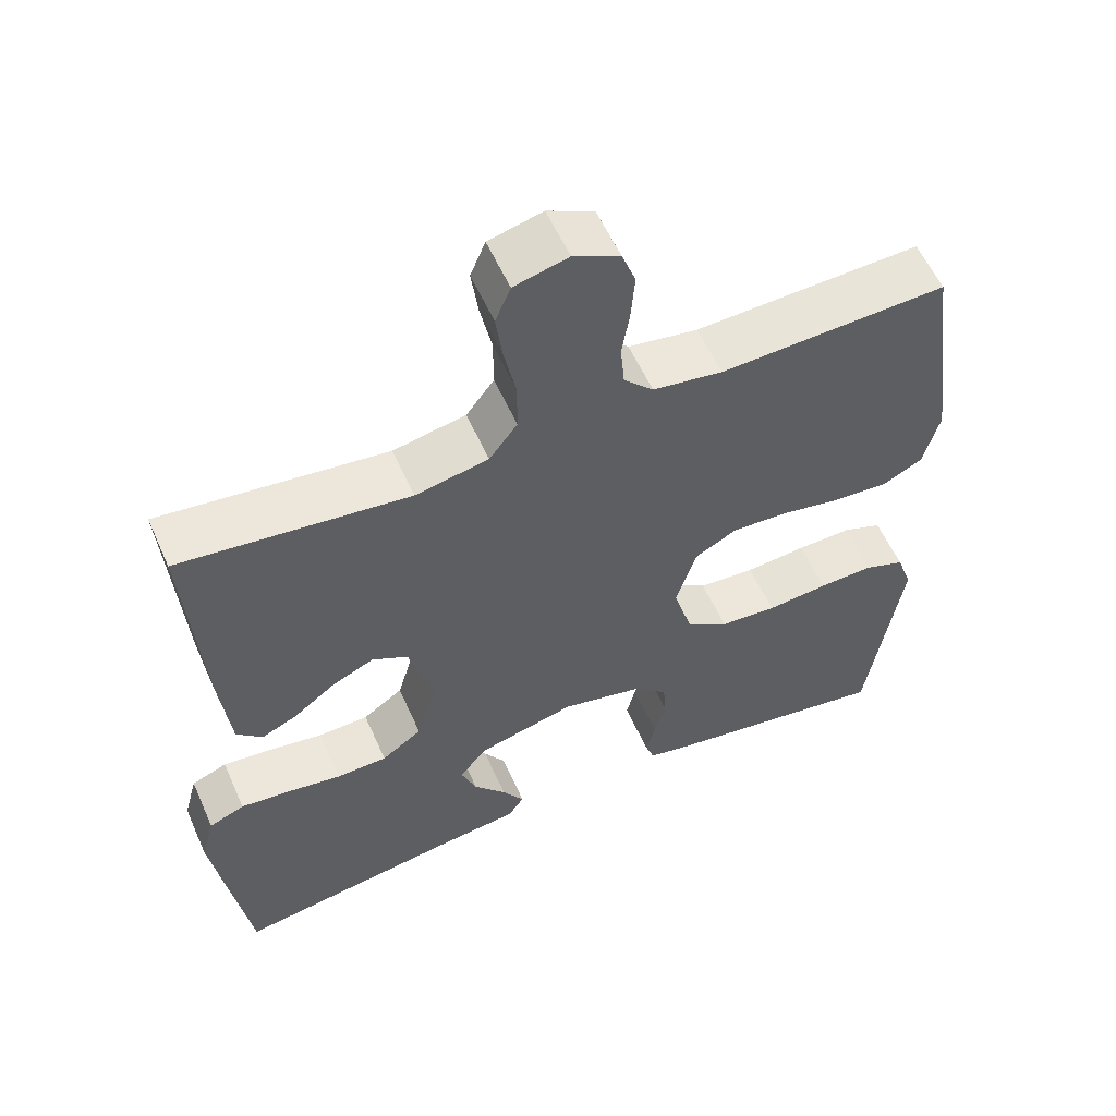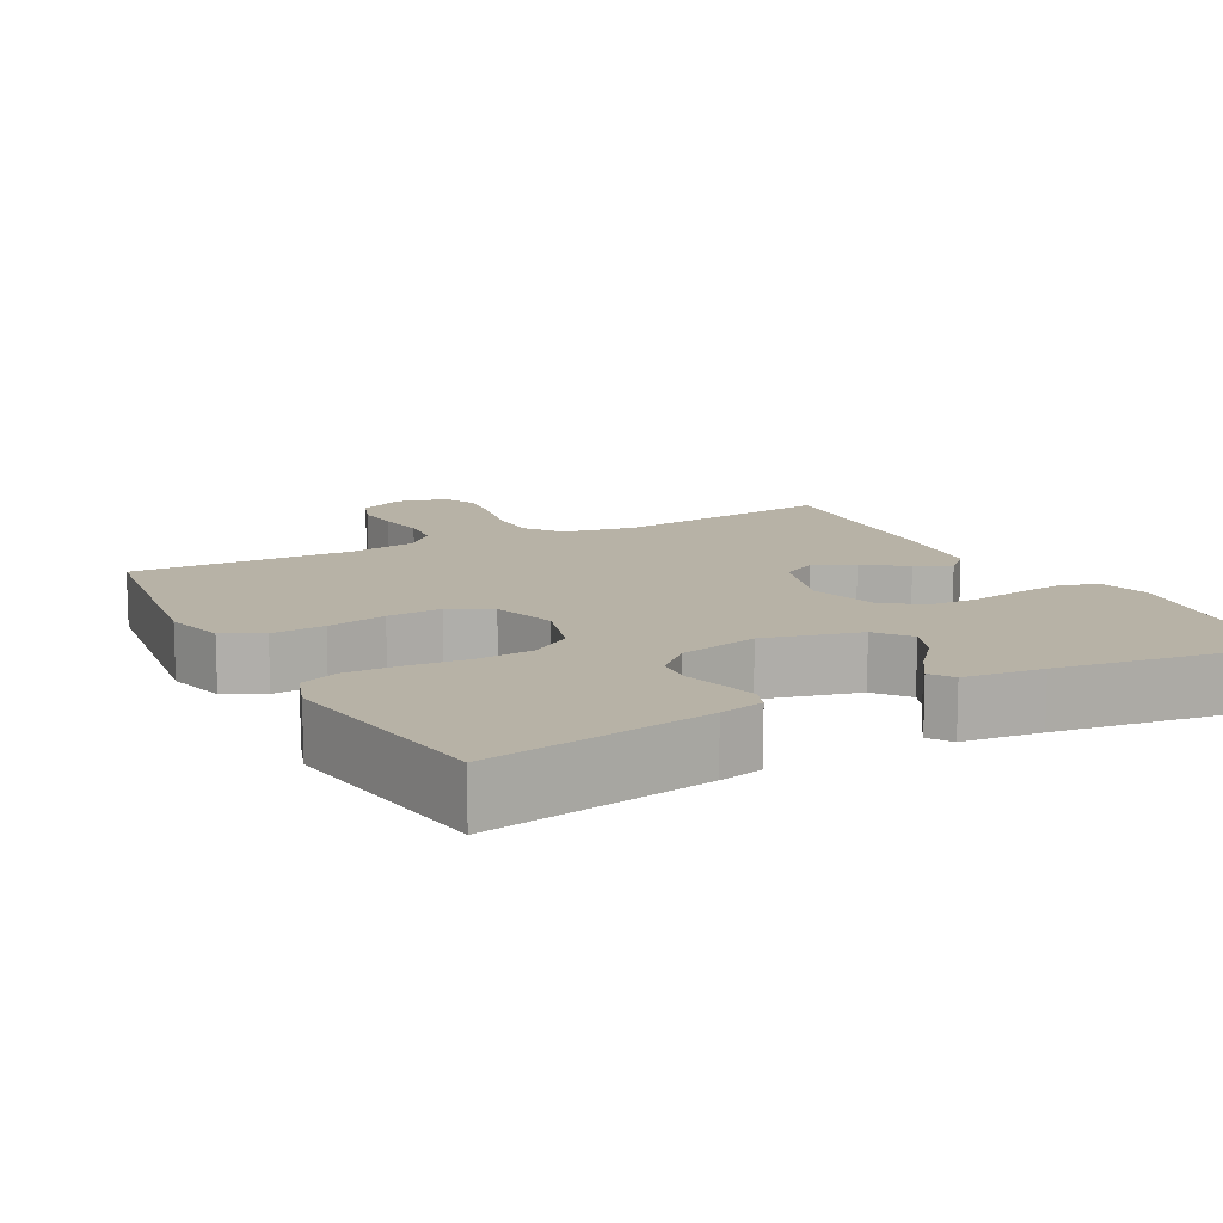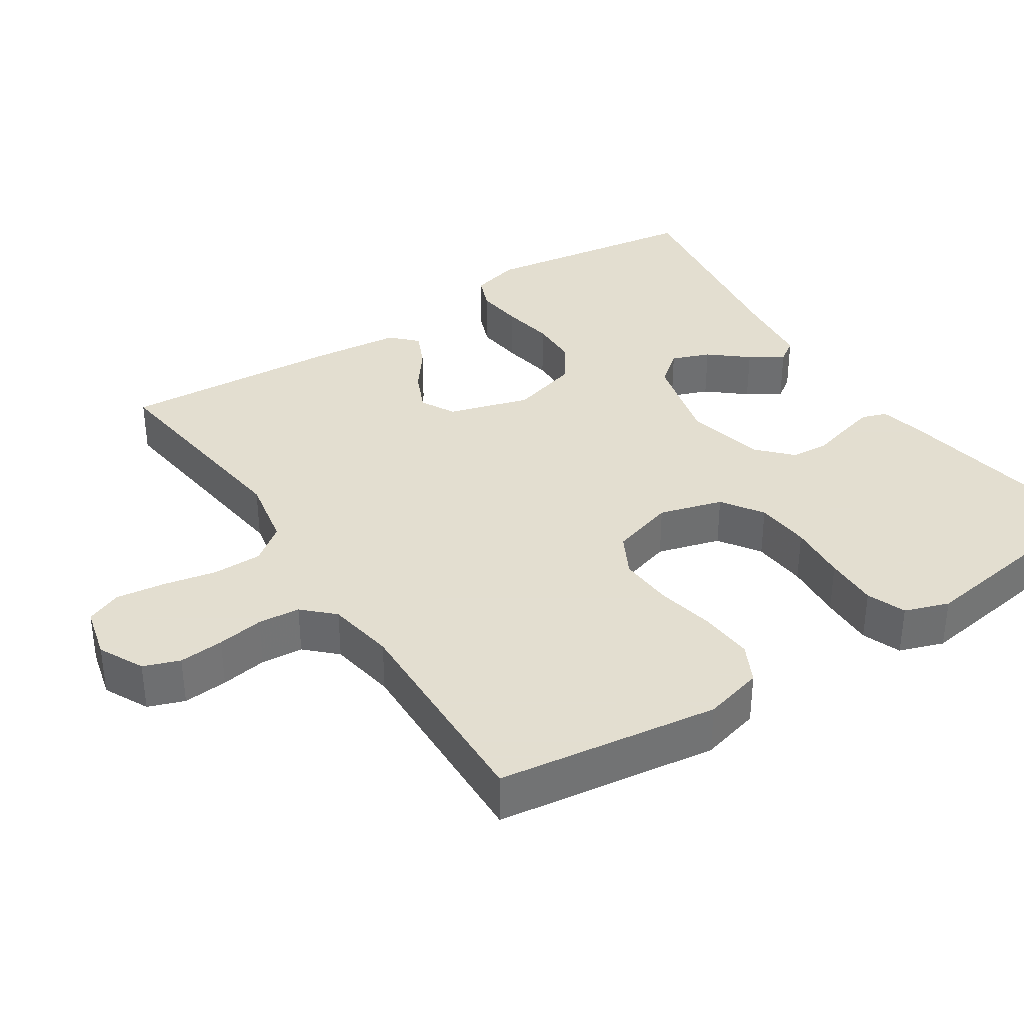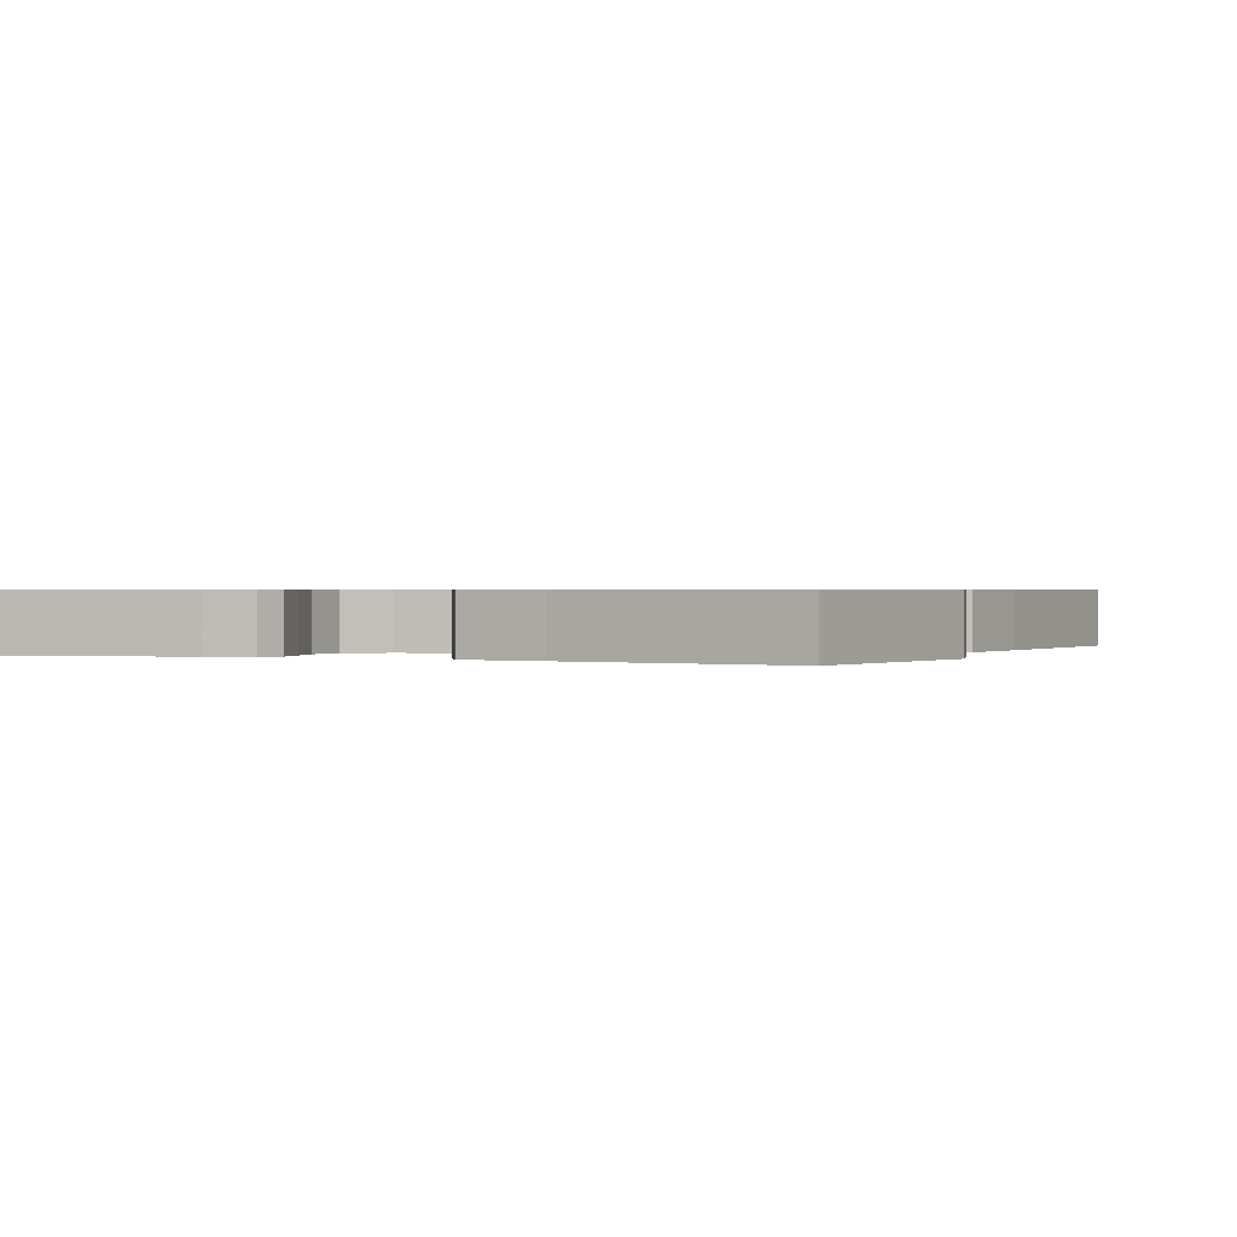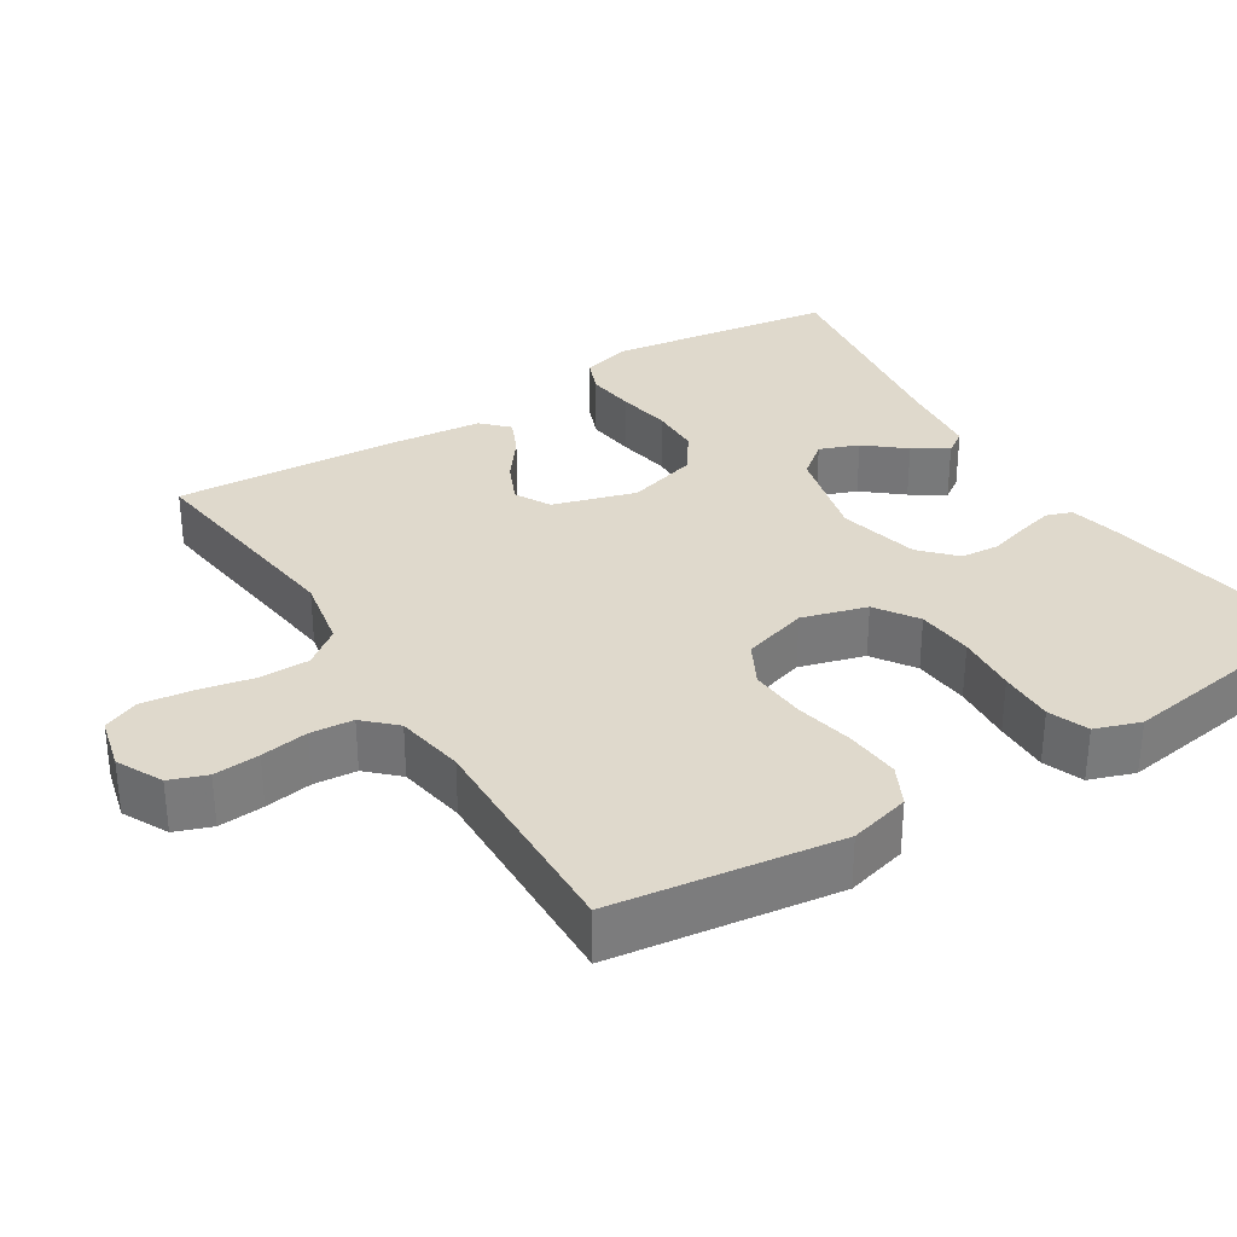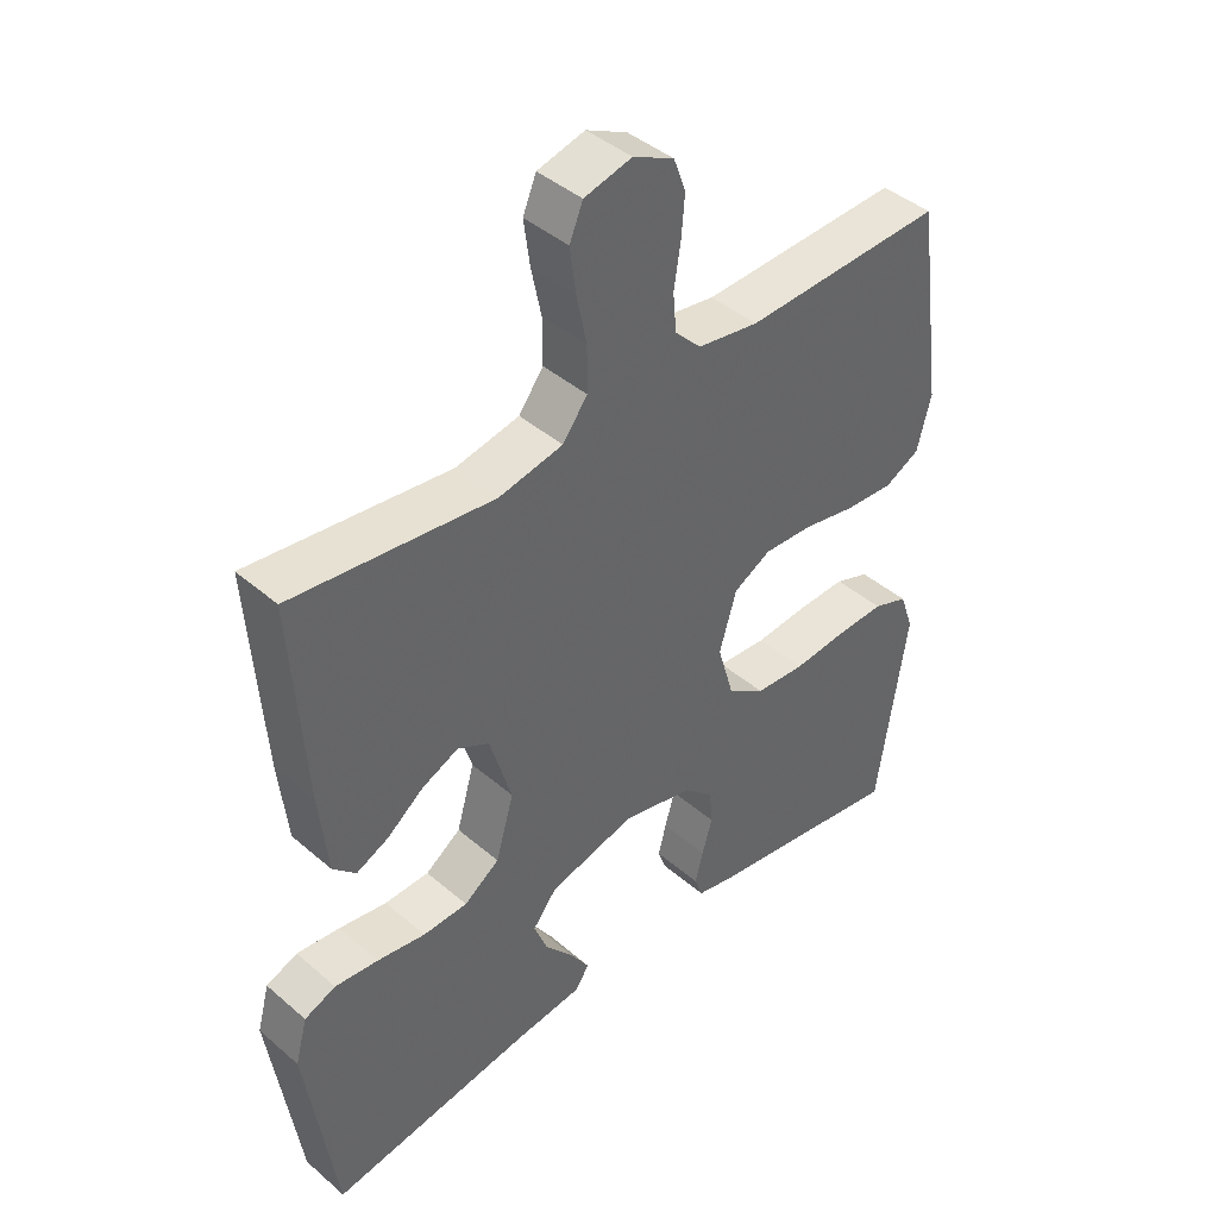
<metadata>
{"format":"obj","ext":"obj","renderer":"f3d","projection":"perspective","resolution":1024,"background":"white","views":[{"elev":57.3,"azim":-23.9,"up":"+Z"},{"elev":12.4,"azim":151.9,"up":"+Y"},{"elev":35.9,"azim":56.6,"up":"+Y"},{"elev":0.6,"azim":-155.4,"up":"+Y"},{"elev":32.3,"azim":57.7,"up":"+Y"},{"elev":42.4,"azim":-44.3,"up":"+Z"}]}
</metadata>
<code>
v -0.5 0.07 0.5
v -0.2 0.07 0.464
v -0.104 0.07 0.483
v -0.067 0.07 0.532
v -0.067 0.07 0.599
v -0.082 0.07 0.671
v -0.091 0.07 0.738
v -0.071 0.07 0.786
v 0 0.07 0.804
v 0.061 0.07 0.774
v 0.079 0.07 0.725
v 0.074 0.07 0.664
v 0.064 0.07 0.601
v 0.069 0.07 0.544
v 0.108 0.07 0.504
v 0.2 0.07 0.489
v 0.5 0.07 0.5
v 0.542 0.07 0.2
v 0.521 0.07 0.119
v 0.468 0.07 0.092
v 0.396 0.07 0.097
v 0.316 0.07 0.113
v 0.242 0.07 0.117
v 0.186 0.07 0.087
v 0.16 0.07 0
v 0.185 0.07 -0.086
v 0.241 0.07 -0.123
v 0.316 0.07 -0.129
v 0.397 0.07 -0.122
v 0.47 0.07 -0.12
v 0.523 0.07 -0.14
v 0.544 0.07 -0.2
v 0.5 0.07 -0.5
v 0.2 0.07 -0.451
v 0.141 0.07 -0.438
v 0.129 0.07 -0.404
v 0.141 0.07 -0.357
v 0.156 0.07 -0.304
v 0.152 0.07 -0.253
v 0.107 0.07 -0.211
v 0 0.07 -0.186
v -0.129 0.07 -0.219
v -0.165 0.07 -0.264
v -0.145 0.07 -0.316
v -0.102 0.07 -0.367
v -0.073 0.07 -0.412
v -0.094 0.07 -0.443
v -0.2 0.07 -0.455
v -0.5 0.07 -0.5
v -0.544 0.07 -0.2
v -0.526 0.07 -0.133
v -0.479 0.07 -0.114
v -0.414 0.07 -0.121
v -0.342 0.07 -0.133
v -0.275 0.07 -0.131
v -0.222 0.07 -0.094
v -0.195 0.07 0
v -0.228 0.07 0.11
v -0.275 0.07 0.135
v -0.33 0.07 0.11
v -0.385 0.07 0.068
v -0.433 0.07 0.046
v -0.467 0.07 0.079
v -0.48 0.07 0.2
v -0.5 0 0.5
v -0.2 0 0.464
v -0.104 0 0.483
v -0.067 0 0.532
v -0.067 0 0.599
v -0.082 0 0.671
v -0.091 0 0.738
v -0.071 0 0.786
v 0 0 0.804
v 0.061 0 0.774
v 0.079 0 0.725
v 0.074 0 0.664
v 0.064 0 0.601
v 0.069 0 0.544
v 0.108 0 0.504
v 0.2 0 0.489
v 0.5 0 0.5
v 0.542 0 0.2
v 0.521 0 0.119
v 0.468 0 0.092
v 0.396 0 0.097
v 0.316 0 0.113
v 0.242 0 0.117
v 0.186 0 0.087
v 0.16 0 0
v 0.185 0 -0.086
v 0.241 0 -0.123
v 0.316 0 -0.129
v 0.397 0 -0.122
v 0.47 0 -0.12
v 0.523 0 -0.14
v 0.544 0 -0.2
v 0.5 0 -0.5
v 0.2 0 -0.451
v 0.141 0 -0.438
v 0.129 0 -0.404
v 0.141 0 -0.357
v 0.156 0 -0.304
v 0.152 0 -0.253
v 0.107 0 -0.211
v 0 0 -0.186
v -0.129 0 -0.219
v -0.165 0 -0.264
v -0.145 0 -0.316
v -0.102 0 -0.367
v -0.073 0 -0.412
v -0.094 0 -0.443
v -0.2 0 -0.455
v -0.5 0 -0.5
v -0.544 0 -0.2
v -0.526 0 -0.133
v -0.479 0 -0.114
v -0.414 0 -0.121
v -0.342 0 -0.133
v -0.275 0 -0.131
v -0.222 0 -0.094
v -0.195 0 0
v -0.228 0 0.11
v -0.275 0 0.135
v -0.33 0 0.11
v -0.385 0 0.068
v -0.433 0 0.046
v -0.467 0 0.079
v -0.48 0 0.2
f 63 64 1 2
f 60 61 62 63
f 59 60 63 2
f 58 59 2 3
f 57 58 3 4
f 51 52 53 54
f 49 50 51 54
f 48 49 54 55
f 44 45 46 47
f 44 47 48 55
f 35 36 37 38
f 33 34 35 38
f 33 38 39
f 32 33 39 40
f 28 29 30 31
f 28 31 32 40
f 19 20 21 22
f 19 22 23
f 16 17 18 19
f 15 16 19 23
f 14 15 23 24
f 10 11 12 13
f 8 9 10 13
f 8 13 14
f 5 6 7 8
f 5 8 14 24
f 43 44 55
f 42 43 55 56
f 41 42 56 57
f 27 28 40 41
f 26 27 41 57
f 4 5 24 25
f 4 25 26 57
f 66 65 128 127
f 127 126 125 124
f 66 127 124 123
f 67 66 123 122
f 68 67 122 121
f 118 117 116 115
f 118 115 114 113
f 119 118 113 112
f 111 110 109 108
f 119 112 111 108
f 102 101 100 99
f 102 99 98 97
f 103 102 97
f 104 103 97 96
f 95 94 93 92
f 104 96 95 92
f 86 85 84 83
f 87 86 83
f 83 82 81 80
f 87 83 80 79
f 88 87 79 78
f 77 76 75 74
f 77 74 73 72
f 78 77 72
f 72 71 70 69
f 88 78 72 69
f 119 108 107
f 120 119 107 106
f 121 120 106 105
f 105 104 92 91
f 121 105 91 90
f 89 88 69 68
f 121 90 89 68
f 1 65 66 2
f 2 66 67 3
f 3 67 68 4
f 4 68 69 5
f 5 69 70 6
f 6 70 71 7
f 7 71 72 8
f 8 72 73 9
f 9 73 74 10
f 10 74 75 11
f 11 75 76 12
f 12 76 77 13
f 13 77 78 14
f 14 78 79 15
f 15 79 80 16
f 16 80 81 17
f 17 81 82 18
f 18 82 83 19
f 19 83 84 20
f 20 84 85 21
f 21 85 86 22
f 22 86 87 23
f 23 87 88 24
f 24 88 89 25
f 25 89 90 26
f 26 90 91 27
f 27 91 92 28
f 28 92 93 29
f 29 93 94 30
f 30 94 95 31
f 31 95 96 32
f 32 96 97 33
f 33 97 98 34
f 34 98 99 35
f 35 99 100 36
f 36 100 101 37
f 37 101 102 38
f 38 102 103 39
f 39 103 104 40
f 40 104 105 41
f 41 105 106 42
f 42 106 107 43
f 43 107 108 44
f 44 108 109 45
f 45 109 110 46
f 46 110 111 47
f 47 111 112 48
f 48 112 113 49
f 49 113 114 50
f 50 114 115 51
f 51 115 116 52
f 52 116 117 53
f 53 117 118 54
f 54 118 119 55
f 55 119 120 56
f 56 120 121 57
f 57 121 122 58
f 58 122 123 59
f 59 123 124 60
f 60 124 125 61
f 61 125 126 62
f 62 126 127 63
f 63 127 128 64
f 64 128 65 1

</code>
